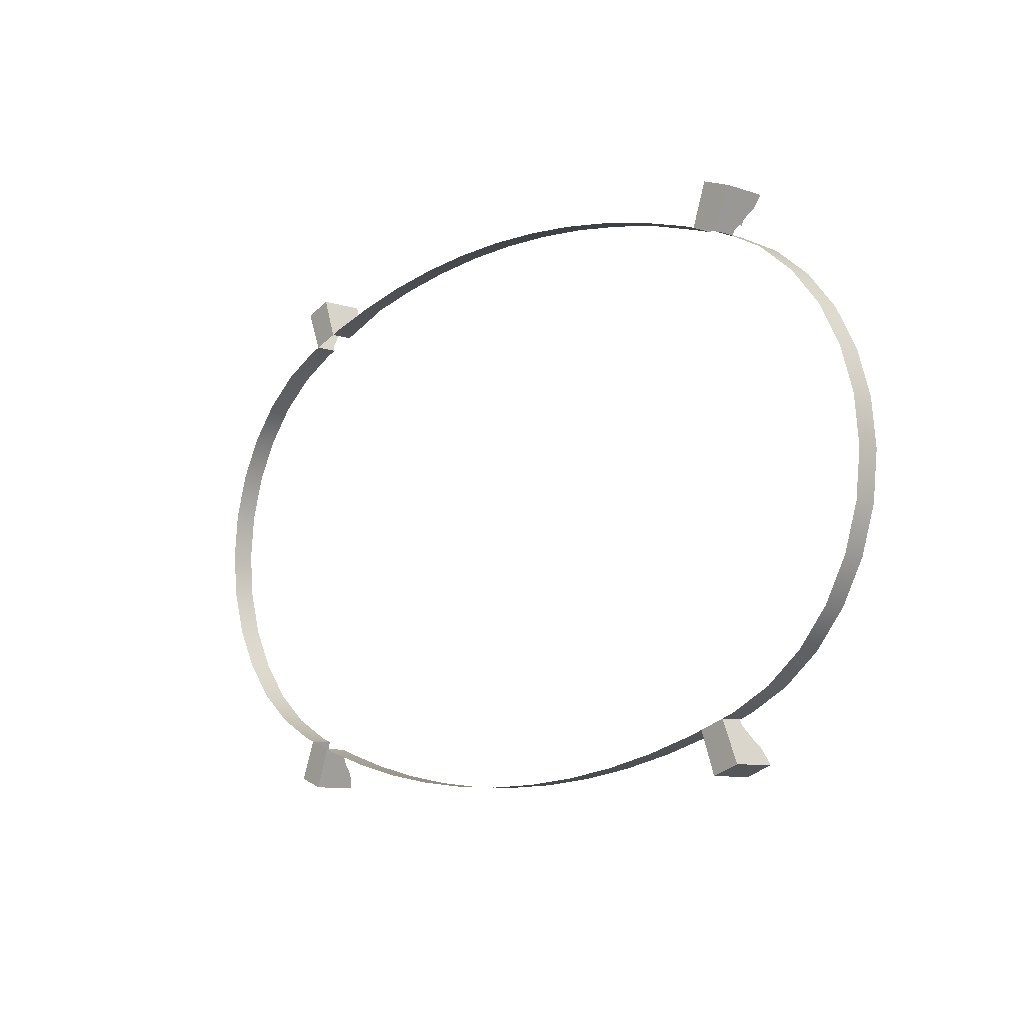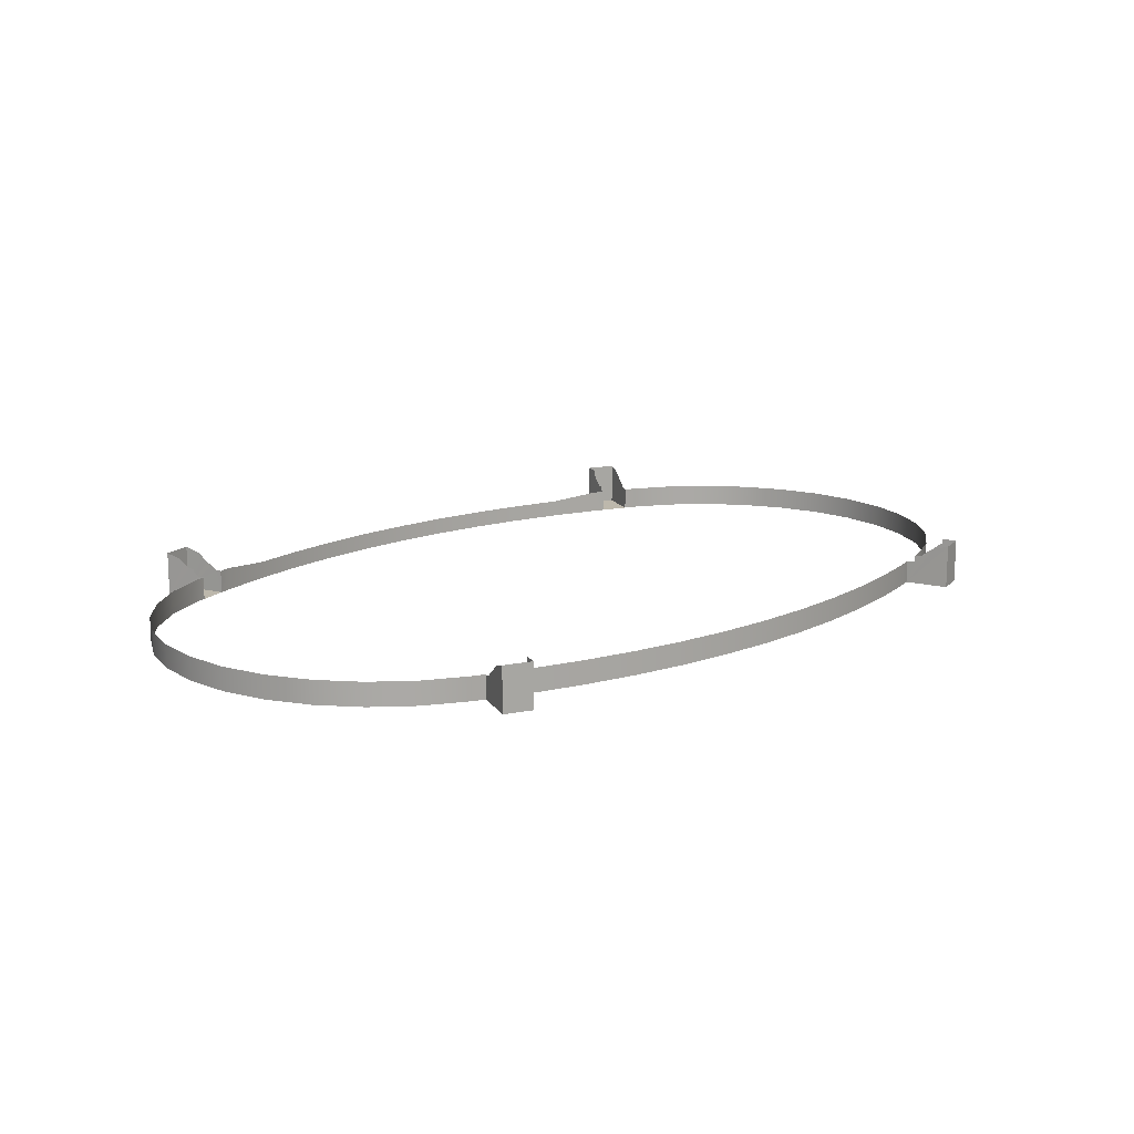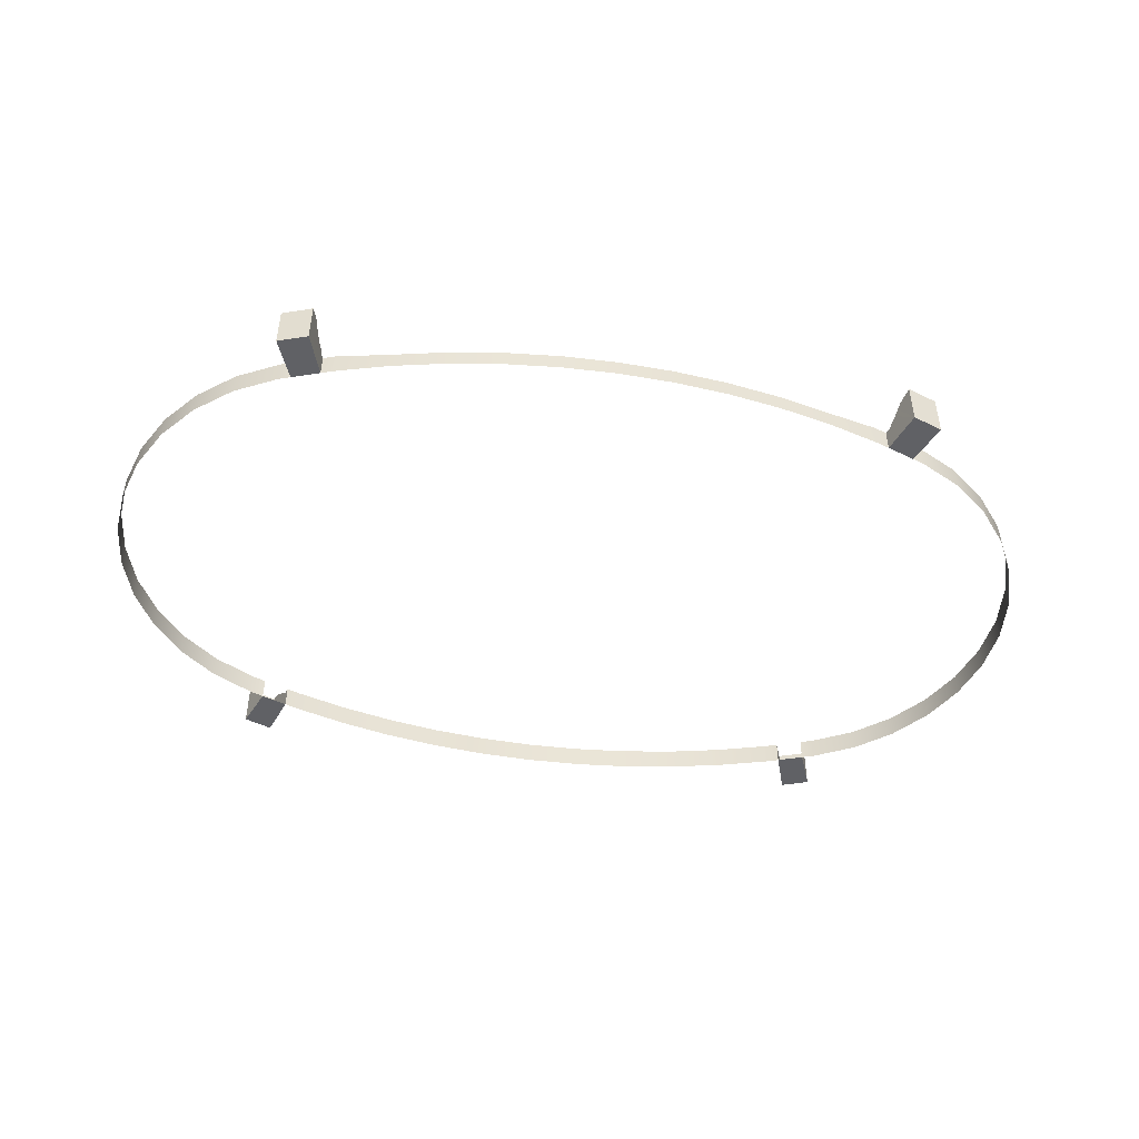
<metadata>
{"format":"obj","ext":"obj","renderer":"f3d","projection":"perspective","resolution":1024,"background":"white","views":[{"elev":-8.9,"azim":-131.7,"up":"+Y"},{"elev":14.8,"azim":-43.0,"up":"+Z"},{"elev":-47.1,"azim":170.5,"up":"+Z"}]}
</metadata>
<code>
v  -365.8 17.57 -17.84
v  -362.2 53.93 0.2366
v  -365.9 17.57 0.2366
v  -362.2 53.93 -17.84
v  -252.6 -189 -17.84
v  -231 -196.7 -17.84
v  -239.7 -157.3 -17.84
v  -230.2 232.1 -17.84
v  -253.4 223.7 -17.84
v  -240.6 192.1 -17.84
v  252.1 223.7 -17.84
v  228.9 232.1 -17.84
v  239.3 192.1 -17.84
v  229.7 -196.7 -17.84
v  251.3 -189 -17.84
v  238.4 -157.3 -17.84
v  -334.1 121 -17.84
v  -310.7 149.1 -17.84
v  -334.1 121 0.2366
v  -310.7 149.1 0.2366
v  -219.7 -164.4 0.2366
v  -209.7 -168 -17.84
v  -219.7 -164.4 -17.84
v  -209.7 -168 0.2366
v  -351.5 88.87 -17.84
v  -351.5 88.87 0.2366
v  -230.2 232.1 16.86
v  -253.4 223.7 16.86
v  -252.6 -189 16.86
v  -248.1 -177.9 13.37
v  -246.5 -173.9 9.871
v  -244.8 -169.8 6.361
v  -243.2 -165.8 3.747
v  -241.5 -161.7 0.2366
v  -239.7 -157.3 0.2366
v  -351.5 -53.74 -17.84
v  -334.1 -85.87 0.2366
v  -334.1 -85.88 -17.84
v  -351.5 -53.75 0.2366
v  -85.44 230.6 -4.127
v  -127.4 223.9 -17.84
v  -85.47 230.5 -17.84
v  -127.4 224 -4.127
v  -249.7 -153.7 0.2366
v  -249.7 -153.7 -17.84
v  -227.1 -185.5 16.86
v  -227.1 -185.5 13.37
v  -231 -196.7 16.86
v  -225.6 -181.3 9.871
v  -224.2 -177.2 6.361
v  -222.7 -173.1 3.747
v  -221.3 -168.9 0.2366
v  -310.7 -113.9 0.2366
v  -282.2 -136.9 -17.84
v  -310.6 -114 -17.84
v  -282.2 -136.8 0.2366
v  -249.7 188.8 0.2366
v  -282.2 172 -17.84
v  -249.8 188.8 -17.84
v  -282.2 172 0.2366
v  -240.6 192.1 0.2366
v  -242.3 196.5 0.2366
v  -244 200.5 3.747
v  -244 200.5 6.361
v  -245.7 204.6 6.361
v  -247.3 208.6 9.871
v  -248.9 212.7 13.37
v  -362.2 -18.8 0.2366
v  -362.2 -18.8 -17.84
v  -43.12 234.5 -4.127
v  -43.13 234.5 -17.84
v  -127.4 -188.9 -17.84
v  -127.4 -188.9 0.2366
v  -85.42 -195.5 -17.84
v  -85.41 -195.5 0.2366
v  -168.9 -179.7 -17.84
v  -168.9 -179.7 0.2366
v  309.4 -113.9 0.2366
v  332.8 -85.88 -17.84
v  309.4 -114 -17.84
v  332.8 -85.87 0.2366
v  208.4 -168 0.2366
v  167.6 -179.7 -17.84
v  167.6 -179.7 0.2366
v  208.4 -168 -17.84
v  41.8 -199.4 0.2366
v  84.13 -195.5 -17.84
v  41.82 -199.4 -17.84
v  84.11 -195.5 0.2366
v  -0.6378 -200.7 0.2366
v  -0.6487 -200.7 -17.84
v  41.84 234.5 -17.84
v  -0.6378 235.9 -4.127
v  -0.6378 235.8 -17.84
v  41.82 234.5 -4.127
v  -168.9 214.8 -4.127
v  -209.7 203 -17.84
v  -168.9 214.7 -17.84
v  -209.7 203.1 0.2366
v  -220.5 204.3 0.2366
v  -218.9 199.8 -17.84
v  -218.9 199.8 0.2366
v  -221.9 208.4 3.747
v  -223.4 212.5 6.361
v  -224.8 216.7 9.871
v  -226.2 220.8 13.37
v  -43.12 -199.4 -17.84
v  -43.11 -199.4 0.2366
v  360.9 53.93 -17.84
v  360.9 53.93 0.2366
v  350.2 88.87 -17.84
v  350.2 88.87 0.2366
v  364.5 17.57 -17.84
v  364.5 17.57 0.2366
v  218.4 -164.4 0.2366
v  218.4 -164.4 -17.84
v  360.9 -18.8 -17.84
v  360.9 -18.8 0.2366
v  332.8 121 -17.84
v  332.8 121 0.2366
v  309.4 149.1 -17.84
v  309.4 149.1 0.2366
v  229.7 -196.7 16.86
v  251.3 -189 16.86
v  280.9 172 -17.84
v  280.9 172 0.2366
v  248.4 188.8 0.2366
v  248.5 188.8 -17.84
v  239.3 192.1 0.2366
v  252.1 223.7 16.86
v  247.6 212.7 13.37
v  241.1 196.5 0.2366
v  242.7 200.5 3.747
v  244.3 204.6 6.361
v  246 208.6 9.871
v  217.6 199.8 -17.84
v  208.4 203.1 0.2366
v  208.4 203 -17.84
v  217.6 199.8 0.2366
v  219.2 204.3 0.2366
v  219.2 204.3 3.747
v  220.6 208.4 3.747
v  222.1 212.5 6.361
v  223.5 216.7 9.871
v  225 220.8 13.37
v  225 220.8 16.86
v  228.9 232.1 16.86
v  167.6 214.7 -17.84
v  126.1 224 -4.127
v  126.1 223.9 -17.84
v  167.6 214.8 -4.127
v  126.1 -188.9 -17.84
v  126.1 -188.9 0.2366
v  84.13 230.6 -4.127
v  84.17 230.5 -17.84
v  350.2 -53.74 -17.84
v  350.2 -53.75 0.2366
v  246.8 -177.9 16.86
v  246.8 -177.9 13.37
v  245.2 -173.9 9.871
v  243.5 -169.8 6.361
v  241.9 -165.8 3.747
v  240.2 -161.7 0.2366
v  238.4 -157.3 0.2366
v  248.4 -153.7 -17.84
v  248.4 -153.7 0.2366
v  225.8 -185.5 13.37
v  224.3 -181.3 9.871
v  222.9 -177.2 6.361
v  221.4 -173.1 3.747
v  220 -168.9 0.2366
v  280.9 -136.9 -17.84
v  280.9 -136.8 0.2366
o Bordure
g Bordure
f 1 2 3
f 2 1 4
f 5 6 7
f 8 9 10
f 11 12 13
f 14 15 16
f 17 18 19
f 20 19 18
f 21 22 23
f 22 21 24
f 4 25 2
f 26 2 25
f 17 26 25
f 26 17 19
f 27 9 8
f 27 28 9
f 7 29 5
f 29 7 30
f 30 7 31
f 31 7 32
f 32 7 33
f 33 7 34
f 34 7 35
f 36 37 38
f 37 36 39
f 40 41 42
f 41 40 43
f 44 7 45
f 7 44 35
f 46 47 6
f 6 48 46
f 6 47 23
f 23 47 49
f 23 49 50
f 23 50 51
f 23 51 52
f 23 52 21
f 53 54 55
f 54 53 56
f 57 58 59
f 58 57 60
f 56 45 54
f 45 56 44
f 9 61 10
f 61 9 62
f 62 9 63
f 63 9 64
f 64 9 65
f 65 9 66
f 66 9 67
f 28 67 9
f 61 59 10
f 59 61 57
f 36 68 39
f 68 36 69
f 5 29 6
f 48 6 29
f 38 53 55
f 53 38 37
f 70 42 71
f 42 70 40
f 72 73 74
f 75 74 73
f 76 77 72
f 73 72 77
f 78 79 80
f 79 78 81
f 82 83 84
f 83 82 85
f 86 87 88
f 87 86 89
f 90 88 91
f 88 90 86
f 92 93 94
f 93 92 95
f 96 97 98
f 97 96 99
f 43 98 41
f 98 43 96
f 100 101 102
f 101 100 8
f 8 100 103
f 8 103 104
f 8 104 105
f 8 105 106
f 8 106 27
f 99 101 97
f 101 99 102
f 69 3 68
f 3 69 1
f 60 18 58
f 18 60 20
f 75 107 74
f 107 75 108
f 108 91 107
f 91 108 90
f 93 71 94
f 71 93 70
f 22 24 76
f 77 76 24
f 109 110 111
f 112 111 110
f 110 113 114
f 113 110 109
f 85 115 116
f 115 85 82
f 114 117 118
f 117 114 113
f 119 120 121
f 122 121 120
f 14 123 15
f 124 15 123
f 112 119 111
f 119 112 120
f 125 121 126
f 122 126 121
f 127 13 128
f 13 127 129
f 130 11 131
f 132 13 129
f 13 132 11
f 11 132 133
f 11 133 134
f 11 134 135
f 11 135 131
f 136 137 138
f 137 136 139
f 12 139 136
f 139 12 140
f 140 12 141
f 141 12 142
f 142 12 143
f 143 12 144
f 144 12 145
f 145 12 146
f 146 12 147
f 148 149 150
f 149 148 151
f 137 148 138
f 148 137 151
f 84 152 153
f 152 84 83
f 89 152 87
f 152 89 153
f 154 92 155
f 92 154 95
f 130 12 11
f 12 130 147
f 118 156 157
f 156 118 117
f 158 159 15
f 15 124 158
f 15 159 16
f 16 159 160
f 16 160 161
f 16 161 162
f 16 162 163
f 16 163 164
f 81 156 79
f 156 81 157
f 149 155 150
f 155 149 154
f 16 164 165
f 166 165 164
f 116 123 14
f 123 116 167
f 167 116 168
f 168 116 169
f 169 116 170
f 170 116 171
f 171 116 115
f 172 78 80
f 78 172 173
f 125 127 128
f 127 125 126
f 165 173 172
f 173 165 166
f 13 12 136
f 7 6 23
f 14 16 116
f 8 10 101

</code>
